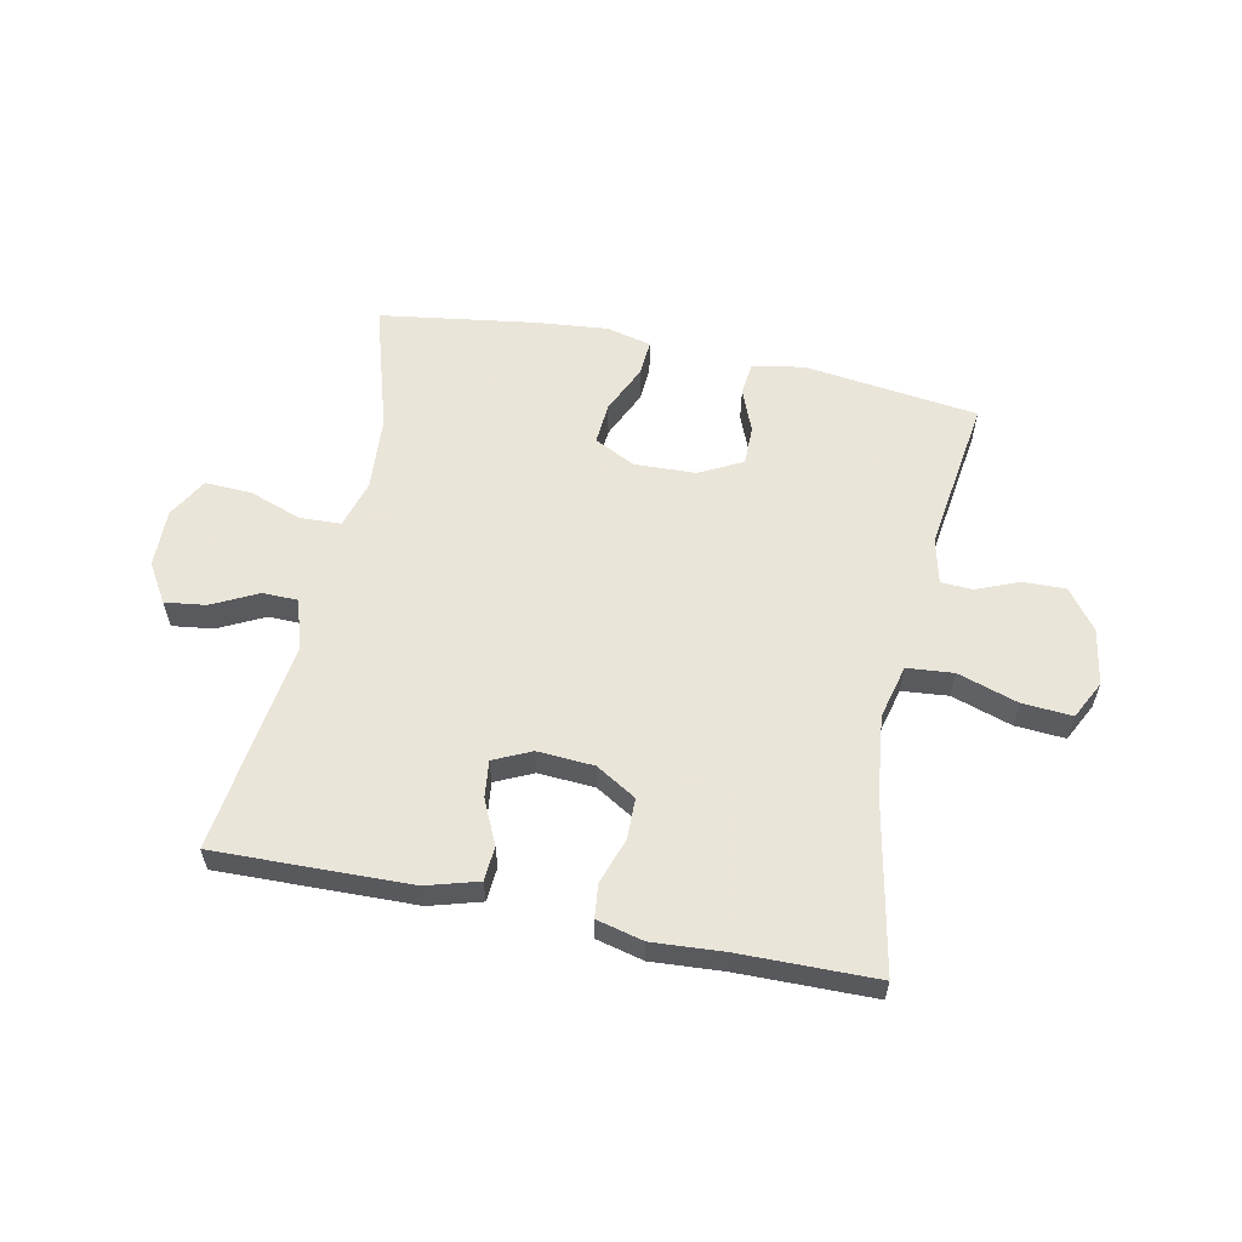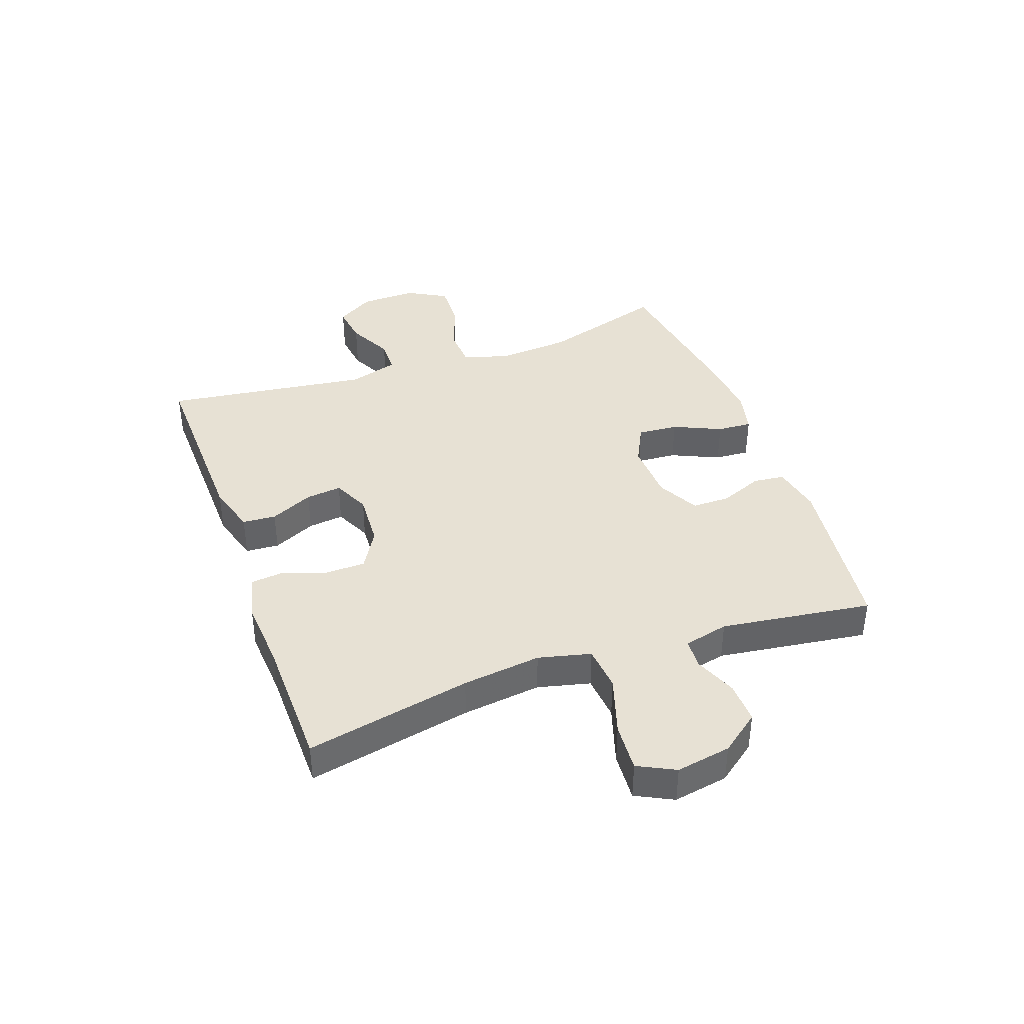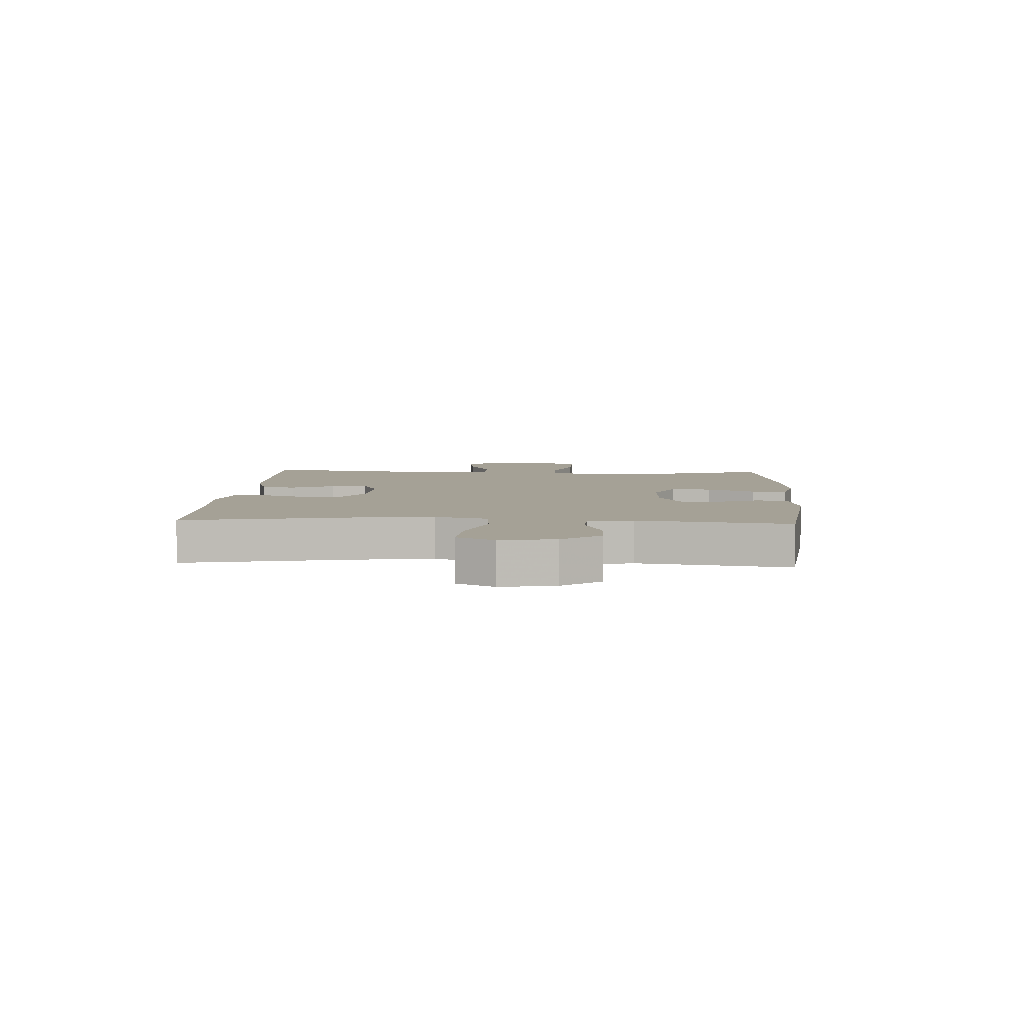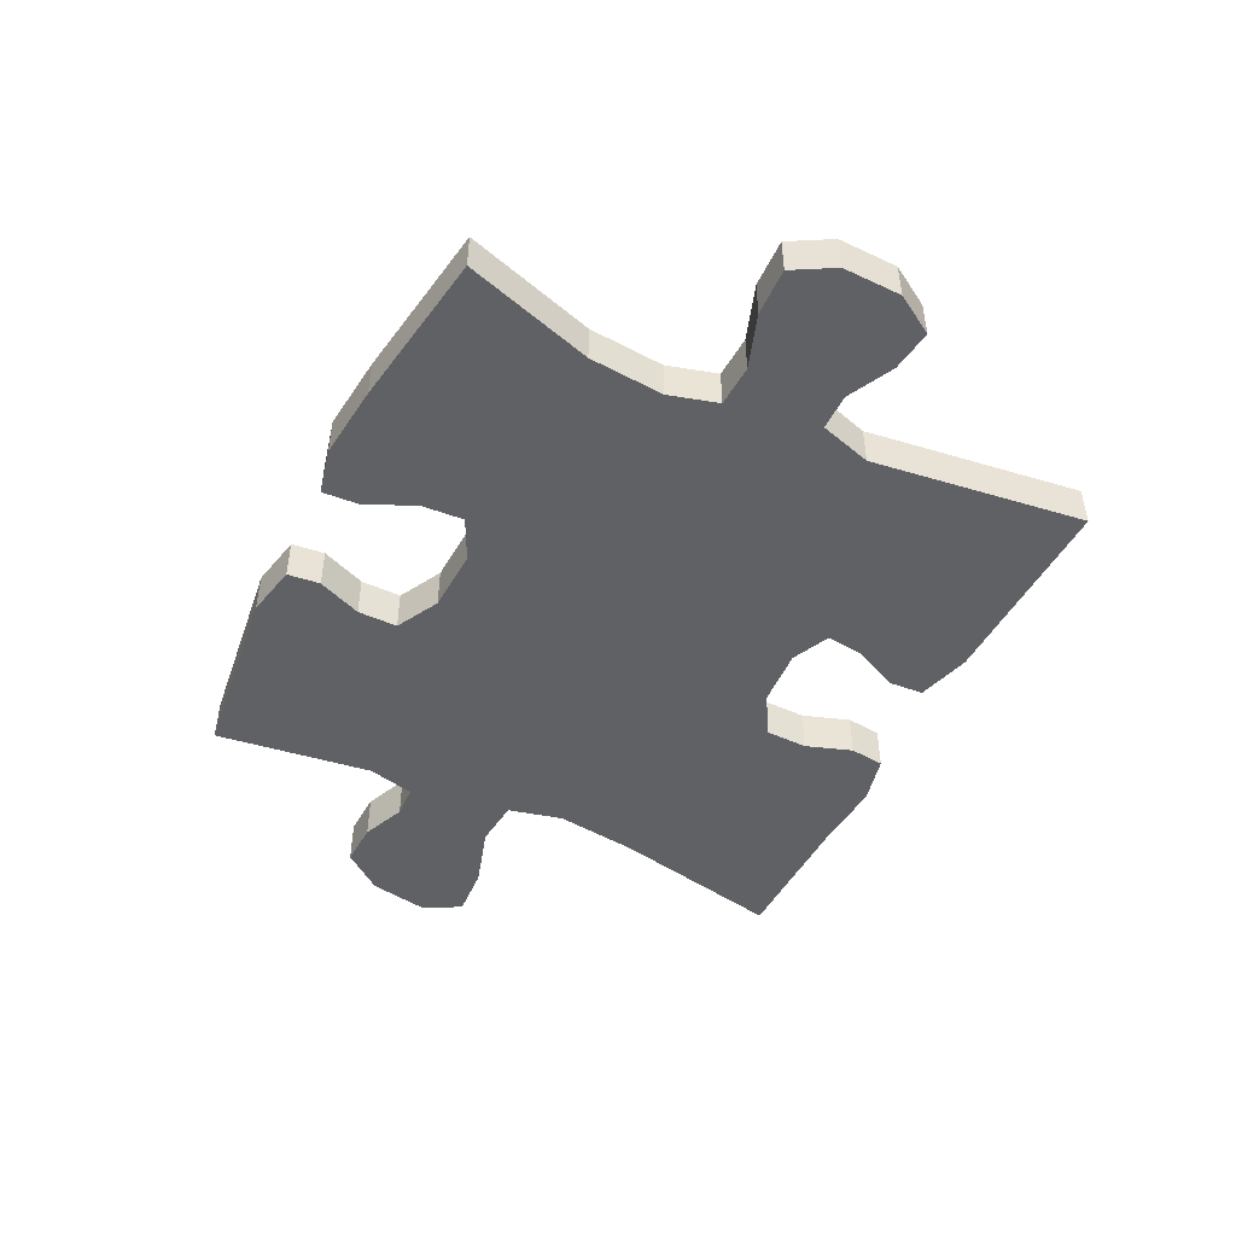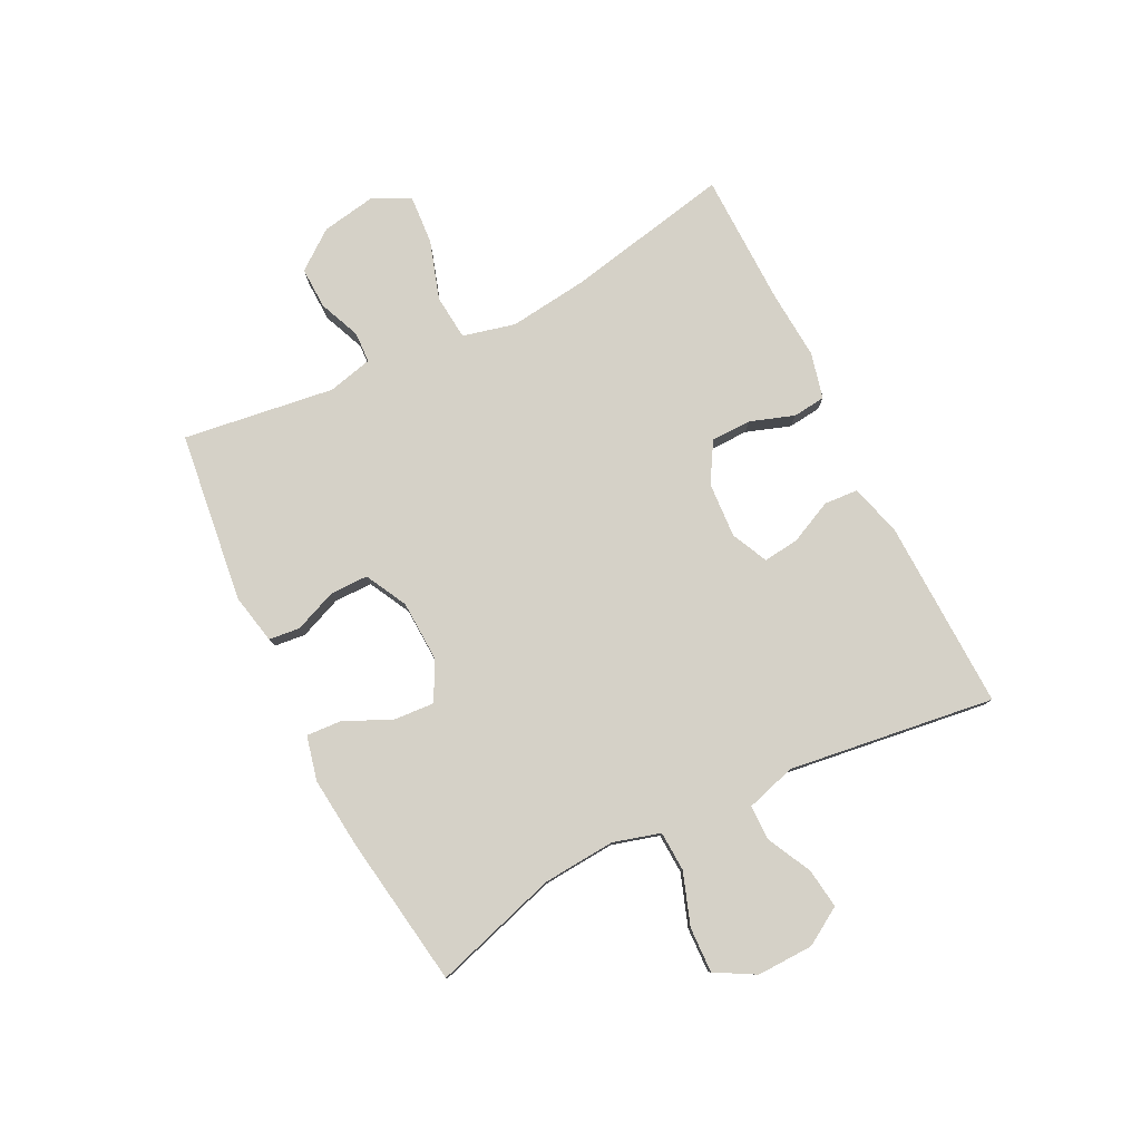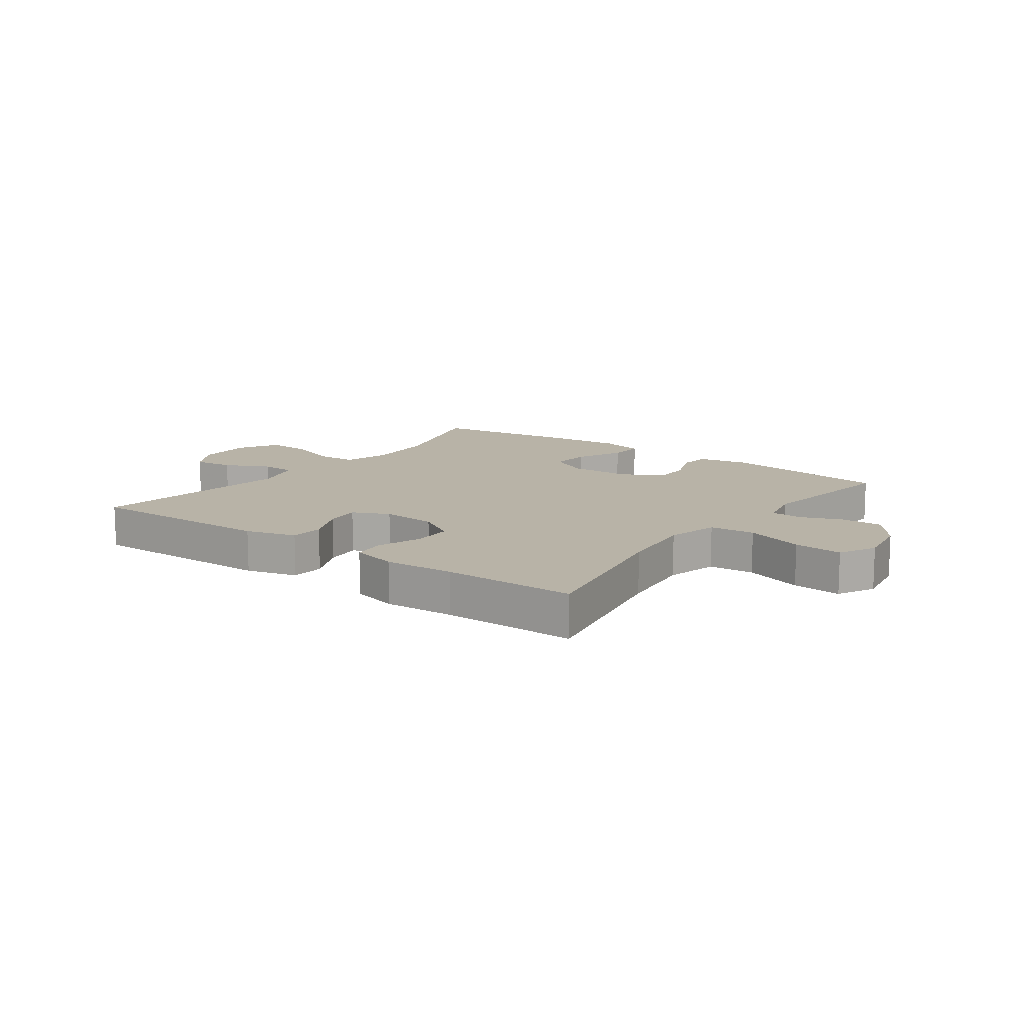
<metadata>
{"format":"obj","ext":"obj","renderer":"f3d","projection":"perspective","resolution":1024,"background":"white","views":[{"elev":58.6,"azim":-168.3,"up":"+Y"},{"elev":39.5,"azim":-109.8,"up":"+Y"},{"elev":6.0,"azim":-86.8,"up":"+Y"},{"elev":-47.6,"azim":63.5,"up":"+Y"},{"elev":79.2,"azim":63.3,"up":"+Y"},{"elev":12.8,"azim":-143.6,"up":"+Y"}]}
</metadata>
<code>
v 0.5 0.07 0.5
v 0.436 0.07 0.288
v 0.427 0.07 0.165
v 0.45 0.07 0.085
v 0.518 0.07 0.082
v 0.606 0.07 0.113
v 0.683 0.07 0.116
v 0.721 0.07 0.049
v 0.719 0.07 -0.047
v 0.68 0.07 -0.111
v 0.612 0.07 -0.102
v 0.536 0.07 -0.064
v 0.477 0.07 -0.065
v 0.452 0.07 -0.15
v 0.5 0.07 -0.5
v 0.175 0.07 -0.492
v 0.089 0.07 -0.467
v 0.085 0.07 -0.41
v 0.119 0.07 -0.337
v 0.126 0.07 -0.276
v 0.064 0.07 -0.247
v -0.03 0.07 -0.253
v -0.097 0.07 -0.293
v -0.098 0.07 -0.361
v -0.072 0.07 -0.436
v -0.078 0.07 -0.492
v -0.156 0.07 -0.511
v -0.274 0.07 -0.503
v -0.5 0.07 -0.5
v -0.444 0.07 -0.219
v -0.428 0.07 -0.085
v -0.45 0.07 0.004
v -0.527 0.07 0.011
v -0.627 0.07 -0.021
v -0.71 0.07 -0.027
v -0.742 0.07 0.036
v -0.726 0.07 0.129
v -0.676 0.07 0.195
v -0.605 0.07 0.193
v -0.534 0.07 0.164
v -0.482 0.07 0.167
v -0.464 0.07 0.243
v -0.5 0.07 0.5
v -0.21 0.07 0.537
v -0.125 0.07 0.52
v -0.119 0.07 0.467
v -0.148 0.07 0.395
v -0.148 0.07 0.33
v -0.077 0.07 0.293
v 0.025 0.07 0.289
v 0.093 0.07 0.323
v 0.088 0.07 0.392
v 0.051 0.07 0.473
v 0.047 0.07 0.532
v 0.122 0.07 0.55
v 0.243 0.07 0.538
v 0.5 0 0.5
v 0.436 0 0.288
v 0.427 0 0.165
v 0.45 0 0.085
v 0.518 0 0.082
v 0.606 0 0.113
v 0.683 0 0.116
v 0.721 0 0.049
v 0.719 0 -0.047
v 0.68 0 -0.111
v 0.612 0 -0.102
v 0.536 0 -0.064
v 0.477 0 -0.065
v 0.452 0 -0.15
v 0.5 0 -0.5
v 0.175 0 -0.492
v 0.089 0 -0.467
v 0.085 0 -0.41
v 0.119 0 -0.337
v 0.126 0 -0.276
v 0.064 0 -0.247
v -0.03 0 -0.253
v -0.097 0 -0.293
v -0.098 0 -0.361
v -0.072 0 -0.436
v -0.078 0 -0.492
v -0.156 0 -0.511
v -0.274 0 -0.503
v -0.5 0 -0.5
v -0.444 0 -0.219
v -0.428 0 -0.085
v -0.45 0 0.004
v -0.527 0 0.011
v -0.627 0 -0.021
v -0.71 0 -0.027
v -0.742 0 0.036
v -0.726 0 0.129
v -0.676 0 0.195
v -0.605 0 0.193
v -0.534 0 0.164
v -0.482 0 0.167
v -0.464 0 0.243
v -0.5 0 0.5
v -0.21 0 0.537
v -0.125 0 0.52
v -0.119 0 0.467
v -0.148 0 0.395
v -0.148 0 0.33
v -0.077 0 0.293
v 0.025 0 0.289
v 0.093 0 0.323
v 0.088 0 0.392
v 0.051 0 0.473
v 0.047 0 0.532
v 0.122 0 0.55
v 0.243 0 0.538
f 55 56 1 2
f 52 53 54 55
f 51 52 55 2
f 50 51 2 3
f 49 50 3 4
f 44 45 46 47
f 42 43 44 47
f 41 42 47 48
f 37 38 39 40
f 37 40 41
f 36 37 41
f 33 34 35 36
f 32 33 36 41
f 31 32 41 48
f 28 29 30
f 24 25 26 27
f 23 24 27 28
f 16 17 18 19
f 14 15 16 19
f 13 14 19 20
f 9 10 11 12
f 9 12 13
f 8 9 13
f 5 6 7 8
f 4 5 8 13
f 49 4 13 20
f 23 28 30 31
f 22 23 31 48
f 21 22 48 49
f 20 21 49
f 58 57 112 111
f 111 110 109 108
f 58 111 108 107
f 59 58 107 106
f 60 59 106 105
f 103 102 101 100
f 103 100 99 98
f 104 103 98 97
f 96 95 94 93
f 97 96 93
f 97 93 92
f 92 91 90 89
f 97 92 89 88
f 104 97 88 87
f 86 85 84
f 83 82 81 80
f 84 83 80 79
f 75 74 73 72
f 75 72 71 70
f 76 75 70 69
f 68 67 66 65
f 69 68 65
f 69 65 64
f 64 63 62 61
f 69 64 61 60
f 76 69 60 105
f 87 86 84 79
f 104 87 79 78
f 105 104 78 77
f 105 77 76
f 1 57 58 2
f 2 58 59 3
f 3 59 60 4
f 4 60 61 5
f 5 61 62 6
f 6 62 63 7
f 7 63 64 8
f 8 64 65 9
f 9 65 66 10
f 10 66 67 11
f 11 67 68 12
f 12 68 69 13
f 13 69 70 14
f 14 70 71 15
f 15 71 72 16
f 16 72 73 17
f 17 73 74 18
f 18 74 75 19
f 19 75 76 20
f 20 76 77 21
f 21 77 78 22
f 22 78 79 23
f 23 79 80 24
f 24 80 81 25
f 25 81 82 26
f 26 82 83 27
f 27 83 84 28
f 28 84 85 29
f 29 85 86 30
f 30 86 87 31
f 31 87 88 32
f 32 88 89 33
f 33 89 90 34
f 34 90 91 35
f 35 91 92 36
f 36 92 93 37
f 37 93 94 38
f 38 94 95 39
f 39 95 96 40
f 40 96 97 41
f 41 97 98 42
f 42 98 99 43
f 43 99 100 44
f 44 100 101 45
f 45 101 102 46
f 46 102 103 47
f 47 103 104 48
f 48 104 105 49
f 49 105 106 50
f 50 106 107 51
f 51 107 108 52
f 52 108 109 53
f 53 109 110 54
f 54 110 111 55
f 55 111 112 56
f 56 112 57 1

</code>
